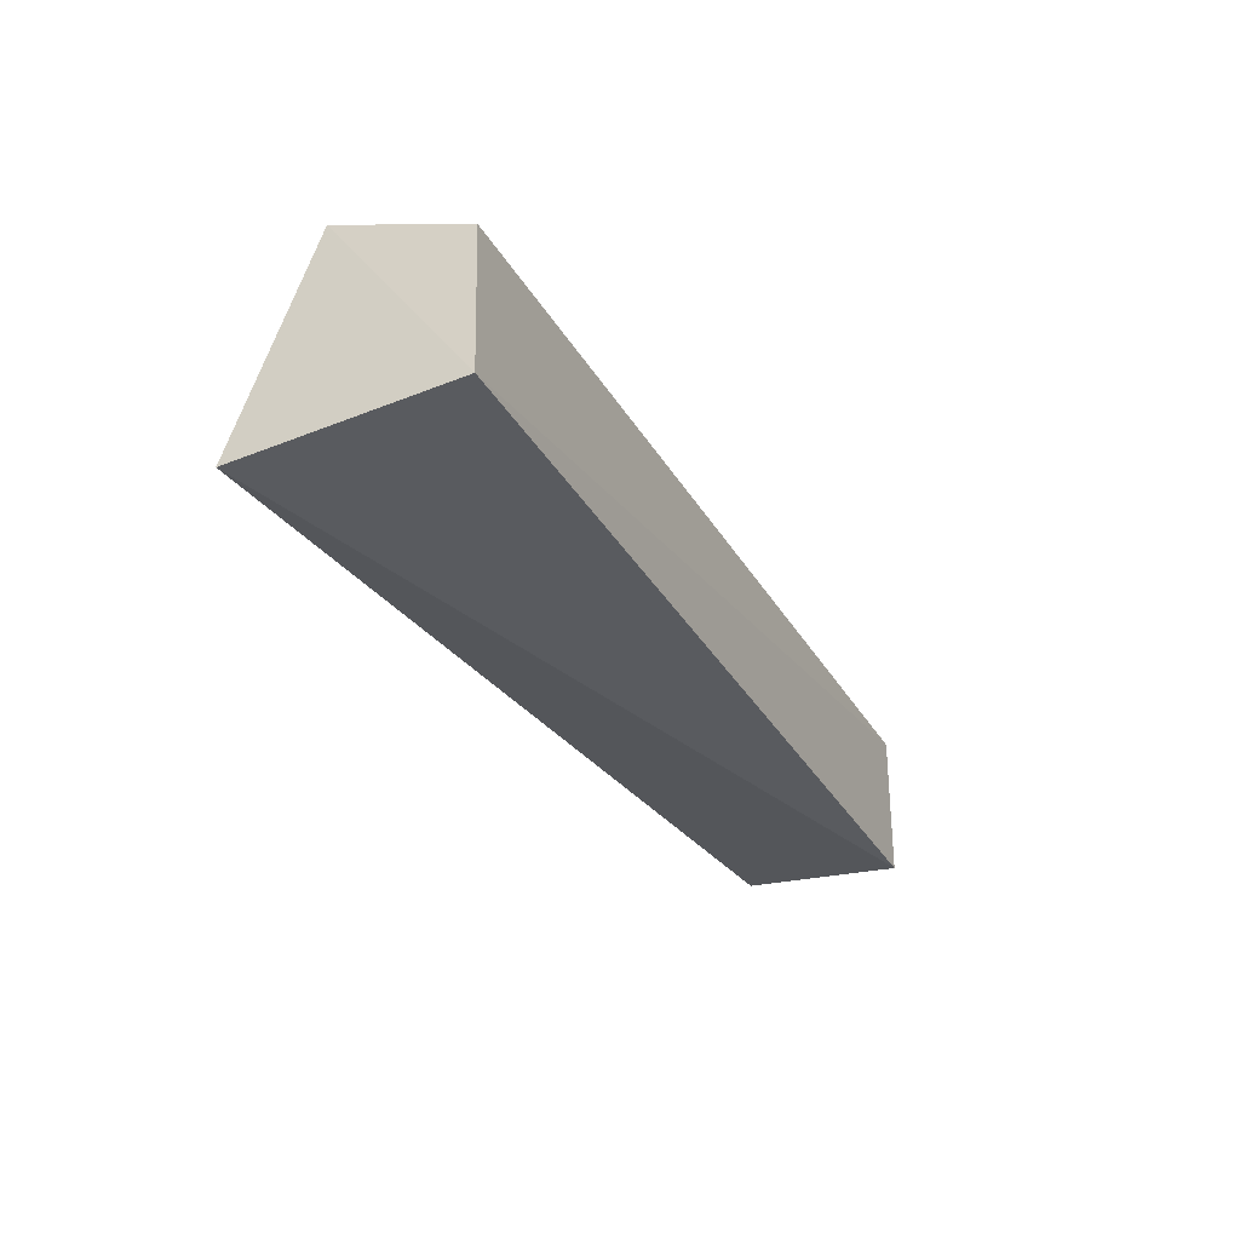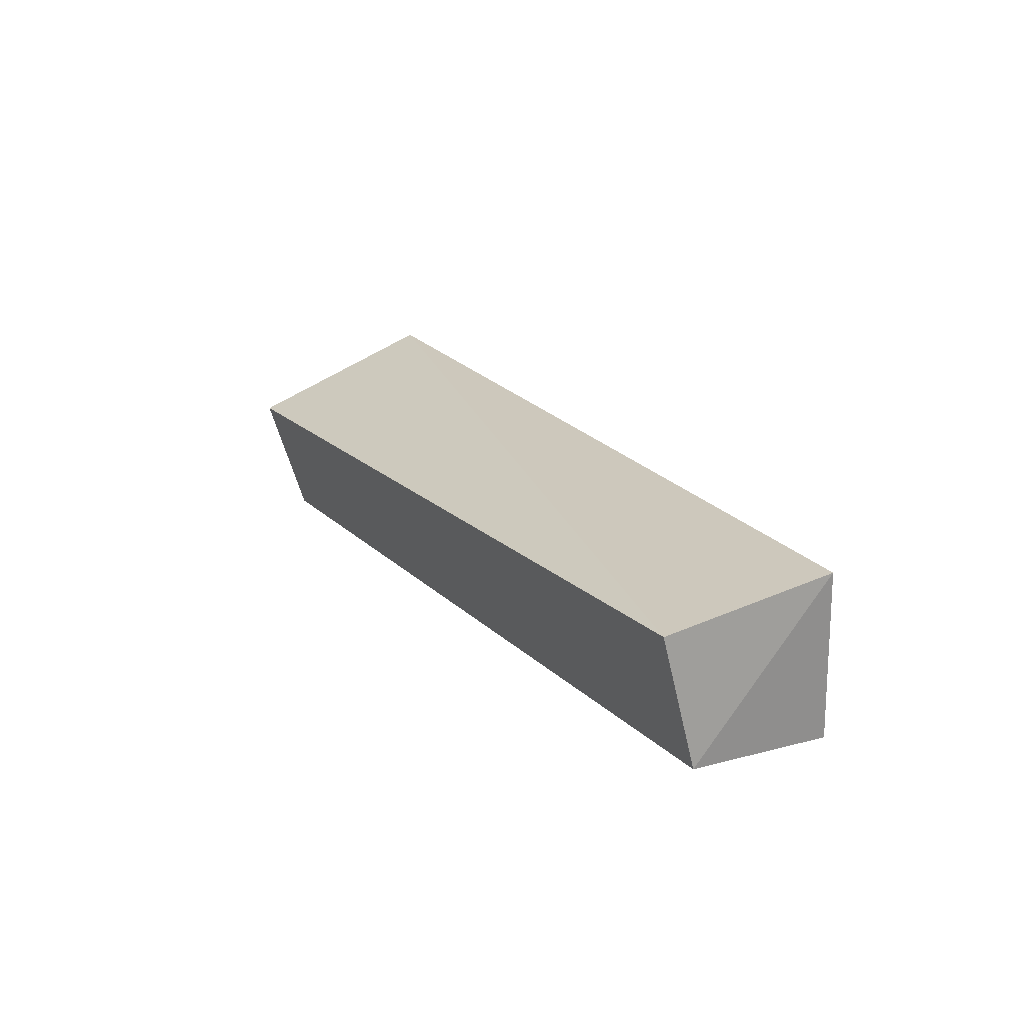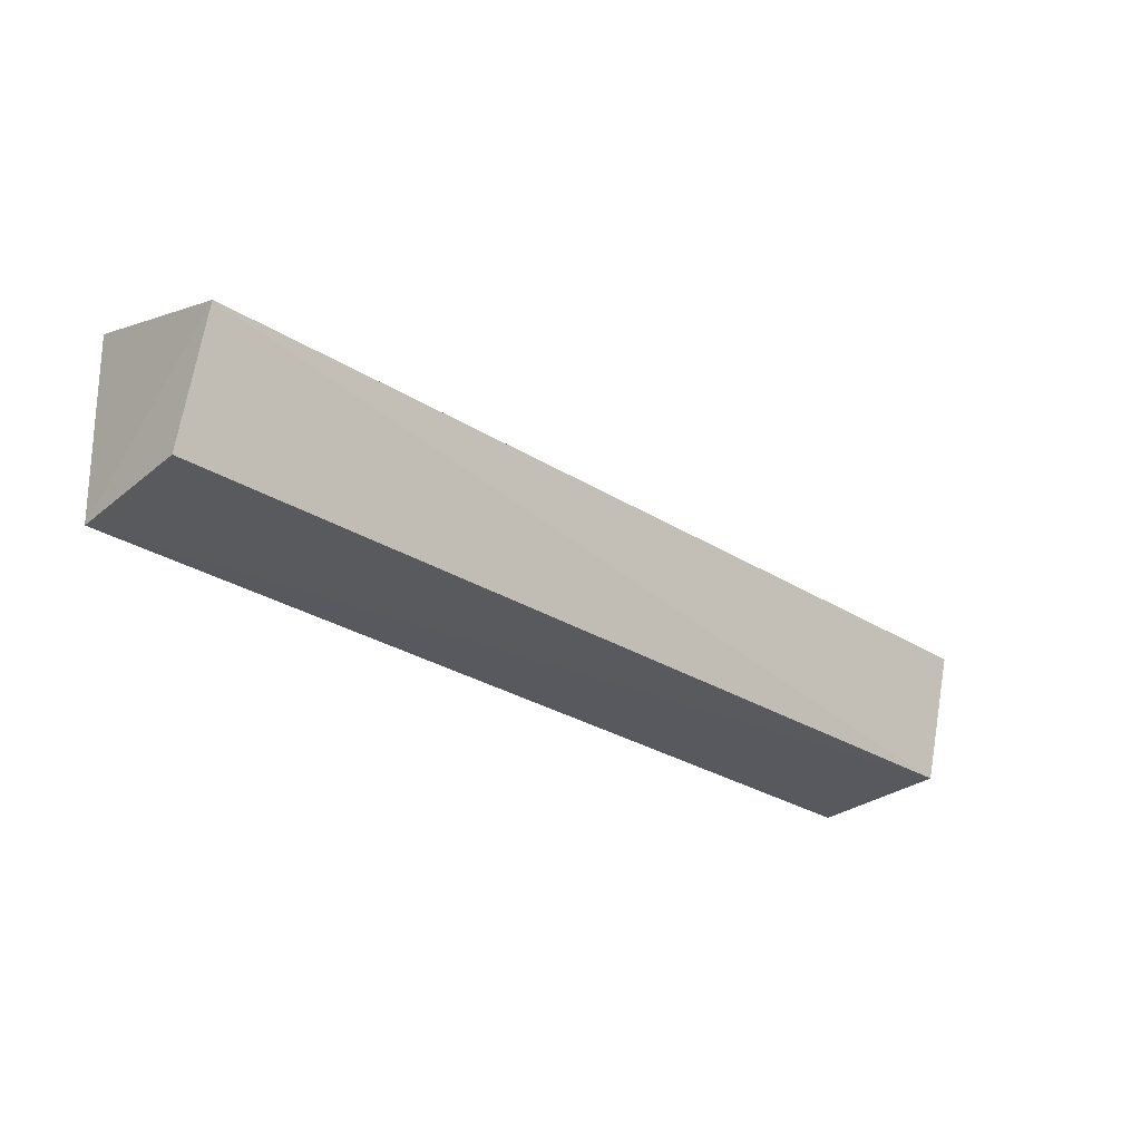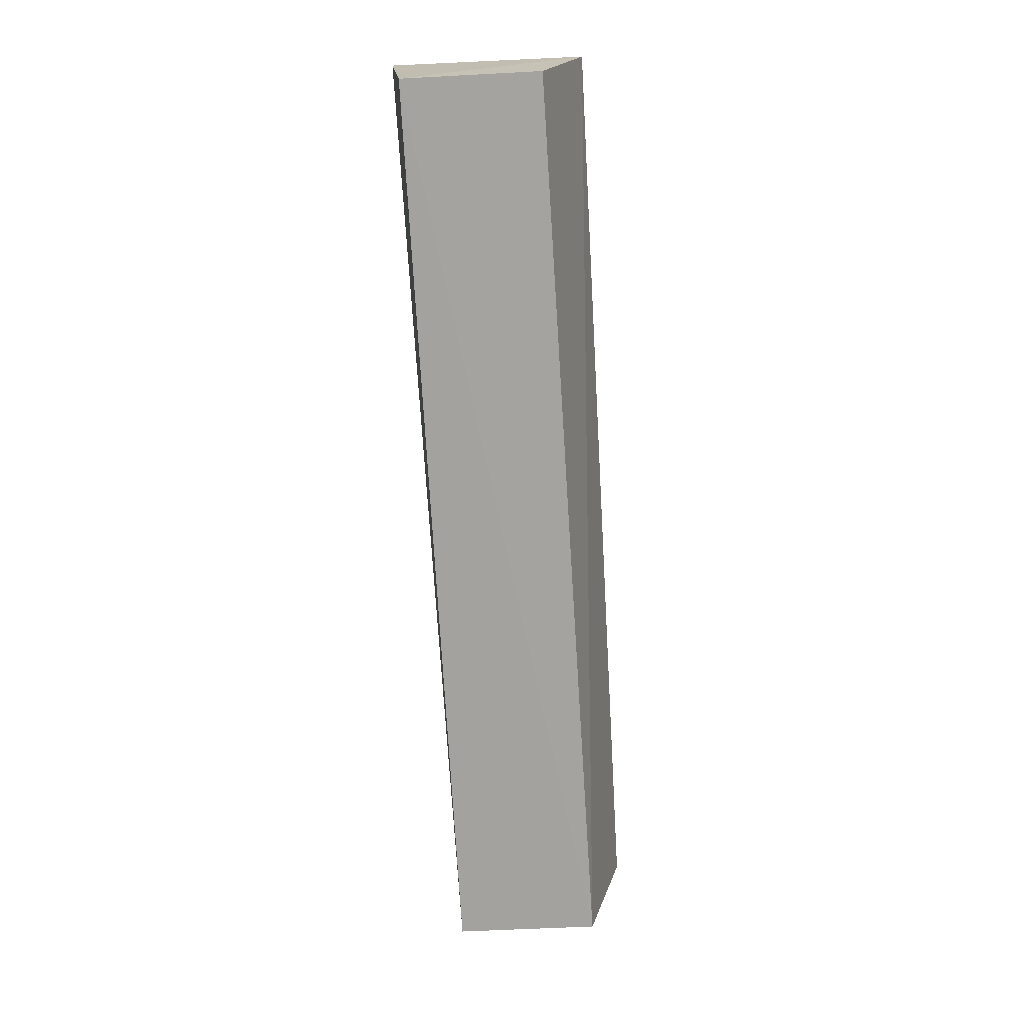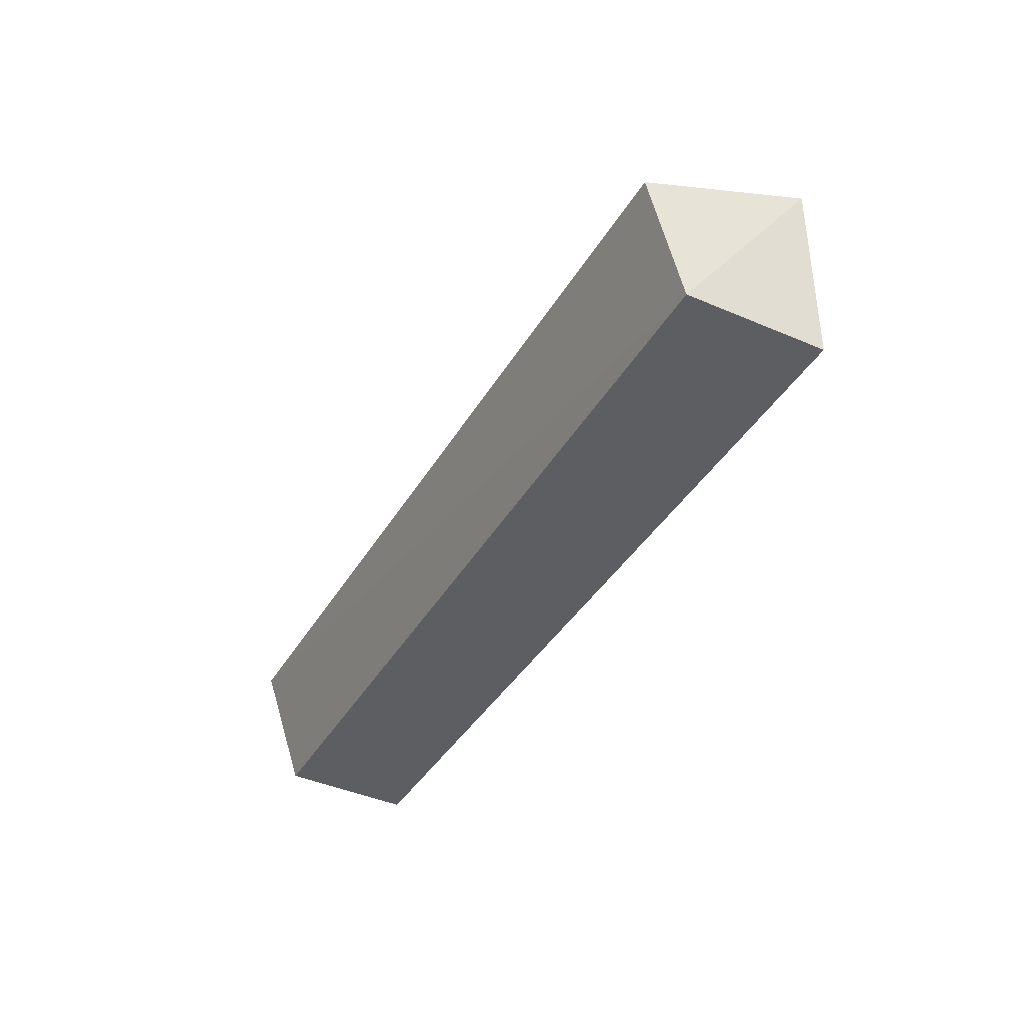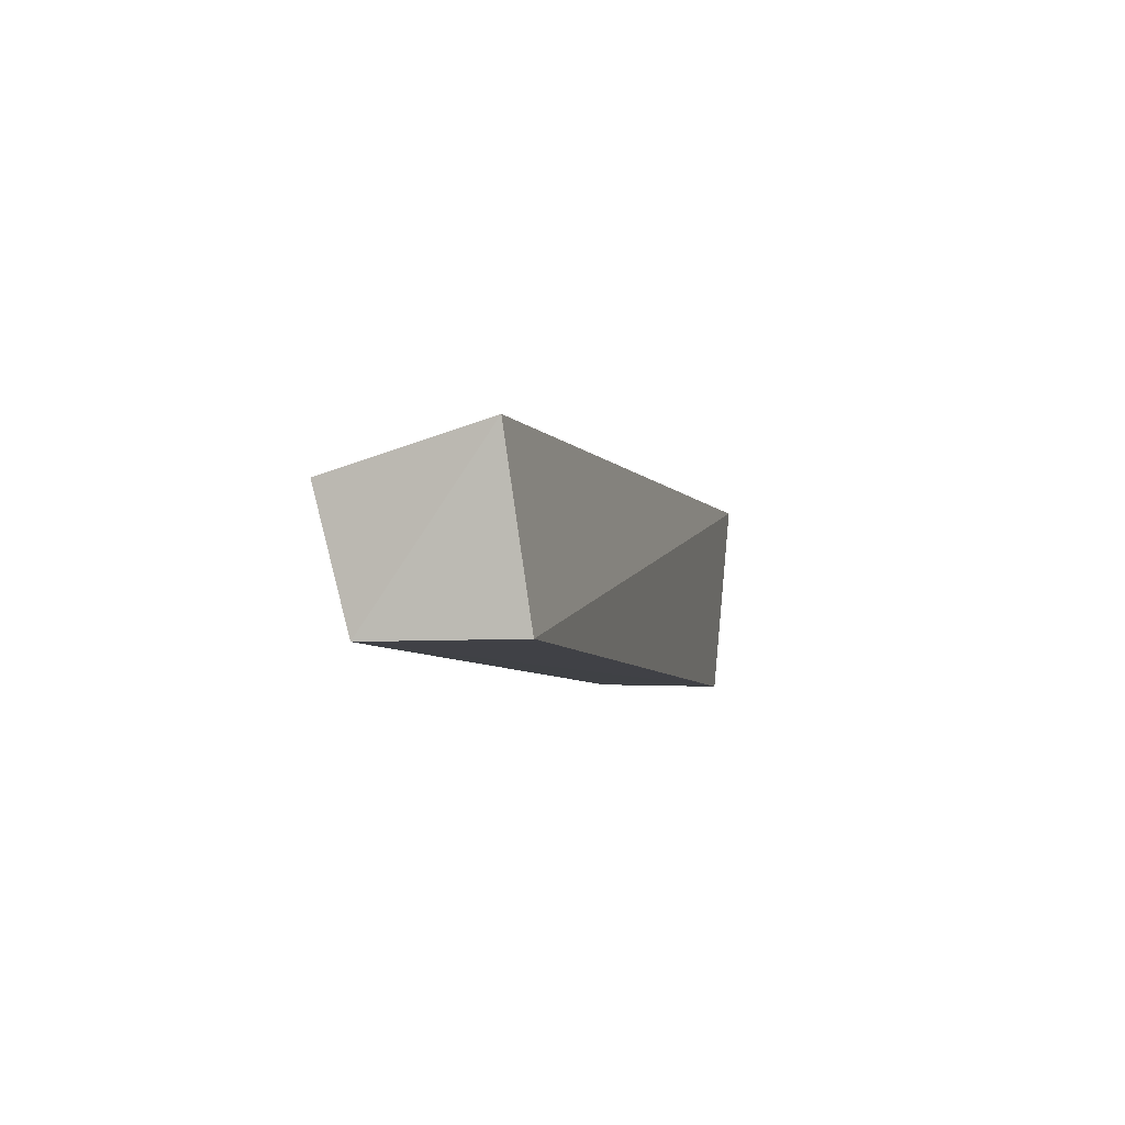
<metadata>
{"format":"obj","ext":"obj","renderer":"f3d","projection":"perspective","resolution":1024,"background":"white","views":[{"elev":-30.6,"azim":114.0,"up":"+Y"},{"elev":16.1,"azim":-118.2,"up":"+Z"},{"elev":-29.9,"azim":138.9,"up":"+Z"},{"elev":-71.9,"azim":93.4,"up":"+Z"},{"elev":-39.3,"azim":-117.1,"up":"+Z"},{"elev":-6.6,"azim":-77.0,"up":"+Z"}]}
</metadata>
<code>
v 0.01958 0.09215 0.02193
v 0.01968 0.09405 0.001704
v 0.01982 0.1113 0.0144
v -0.06901 0.1077 0.0007194
v -0.06879 0.09388 0.0007127
v 0.01956 0.1072 0.002072
v -0.06903 0.111 0.01306
v -0.07116 0.09575 0.01681
f 1 2 3
f 5 2 1
f 5 4 2
f 6 3 2
f 6 2 4
f 6 4 3
f 7 1 3
f 7 3 4
f 8 5 1
f 8 1 7
f 8 7 4
f 8 4 5

</code>
